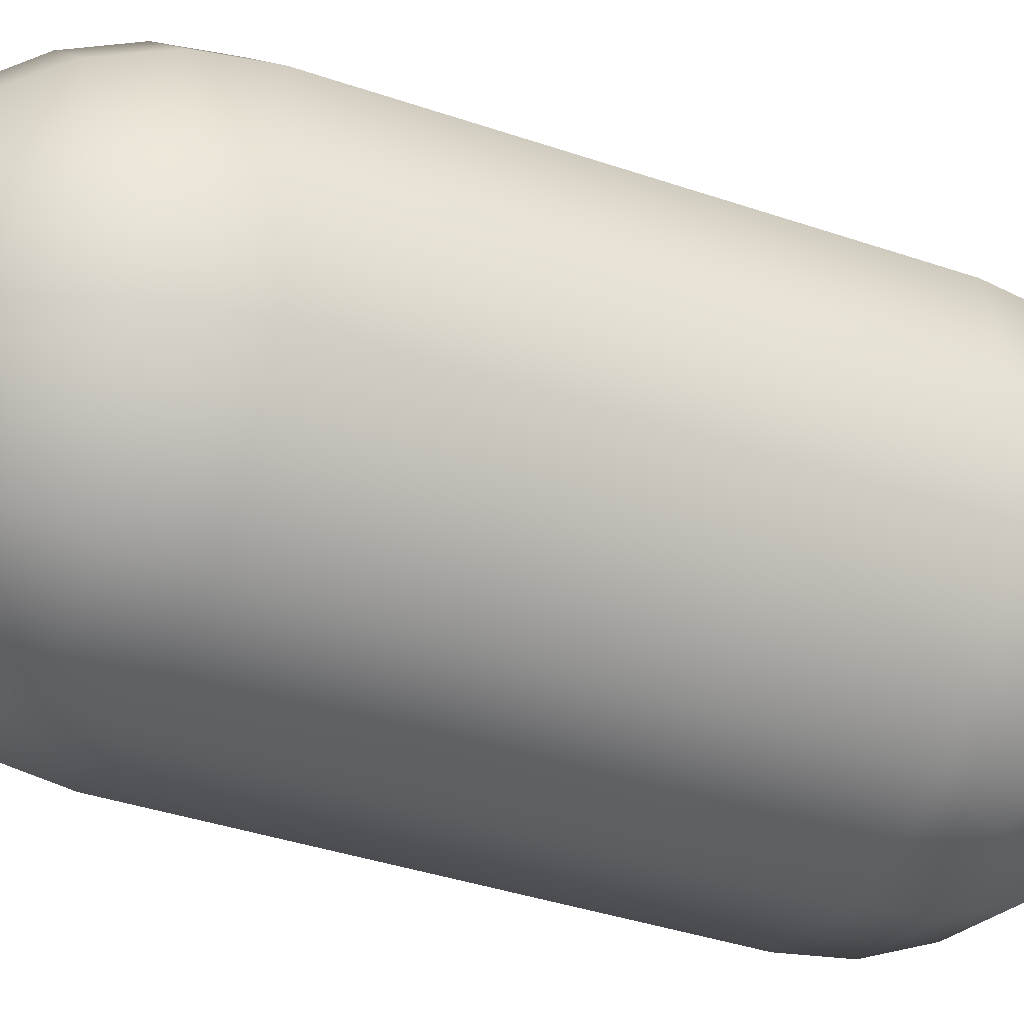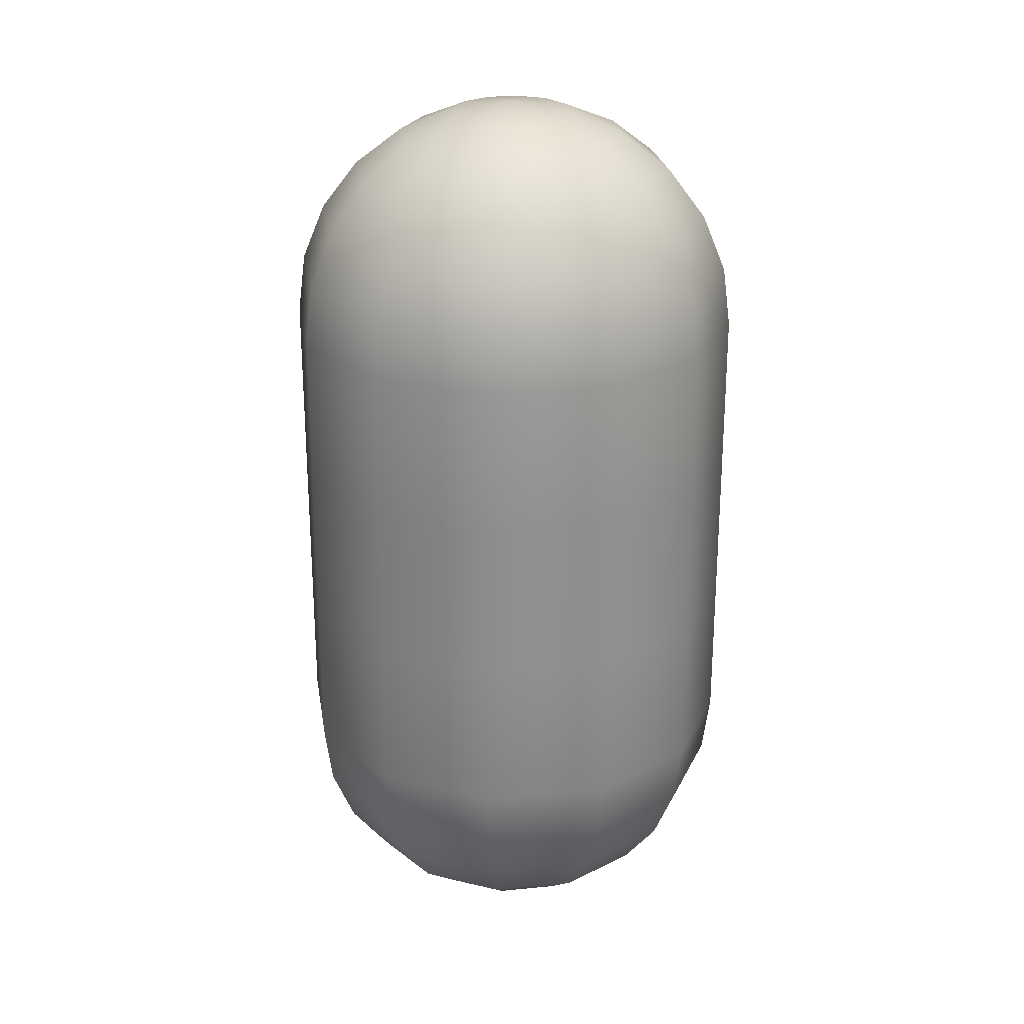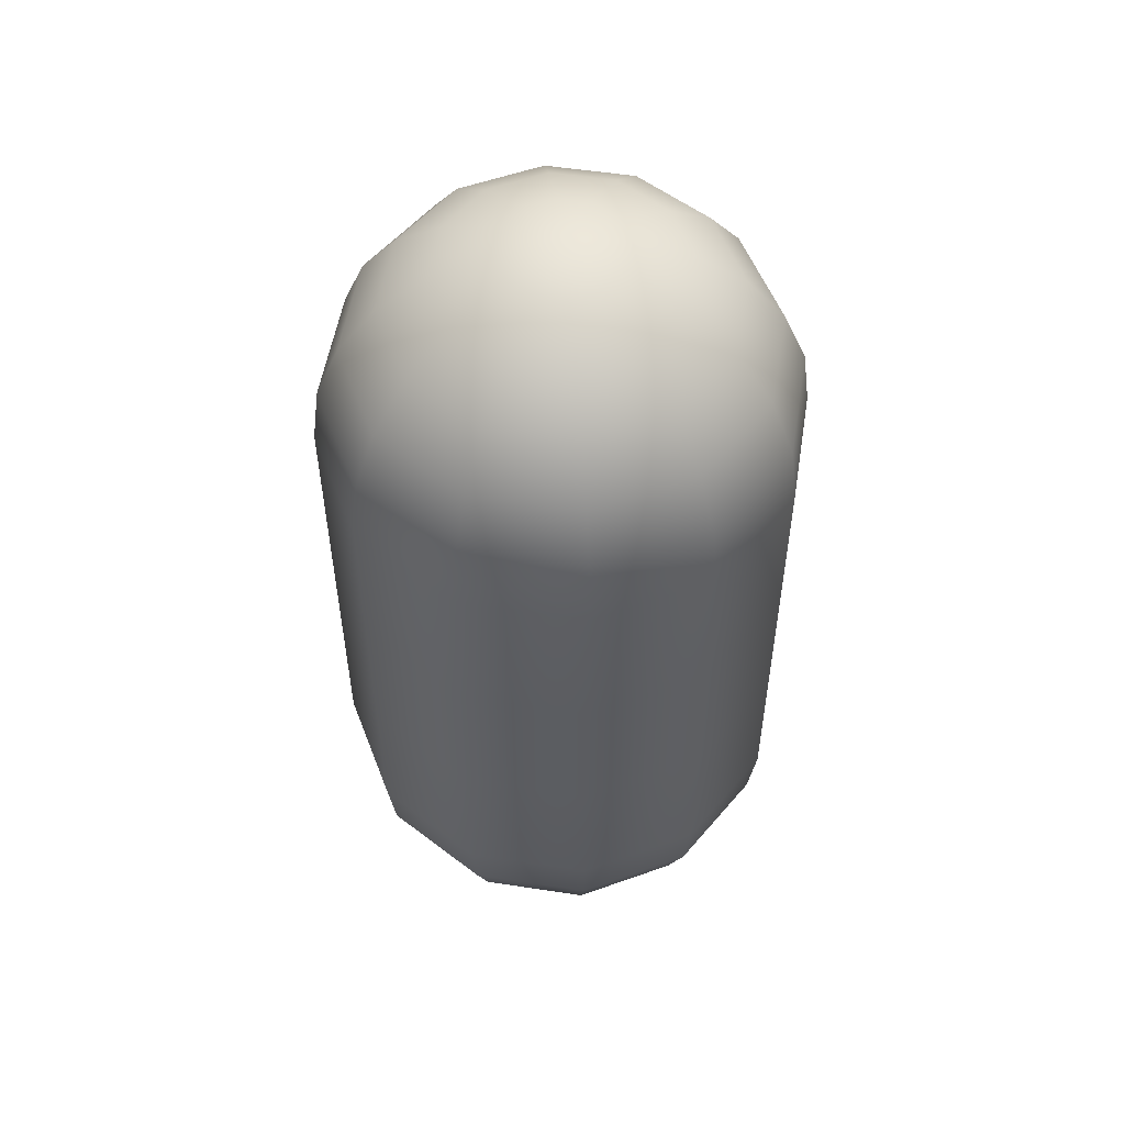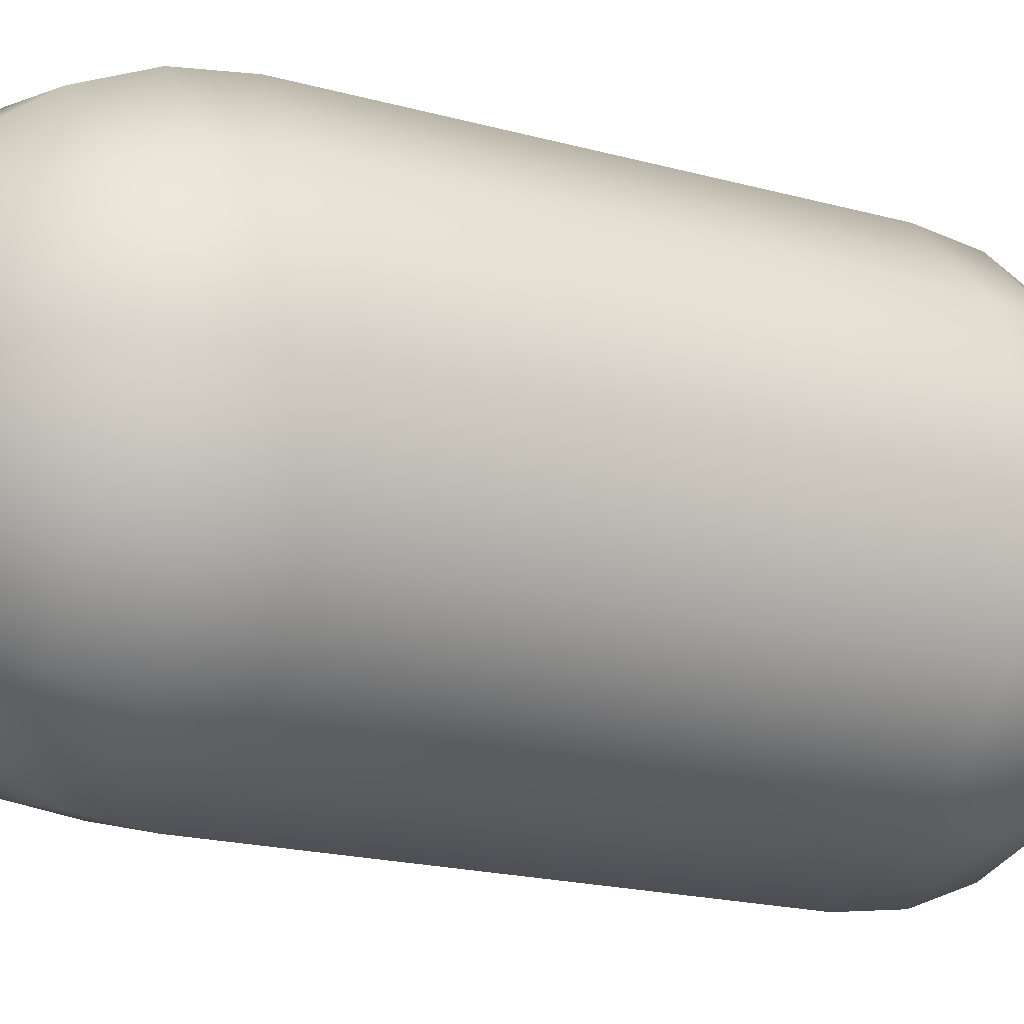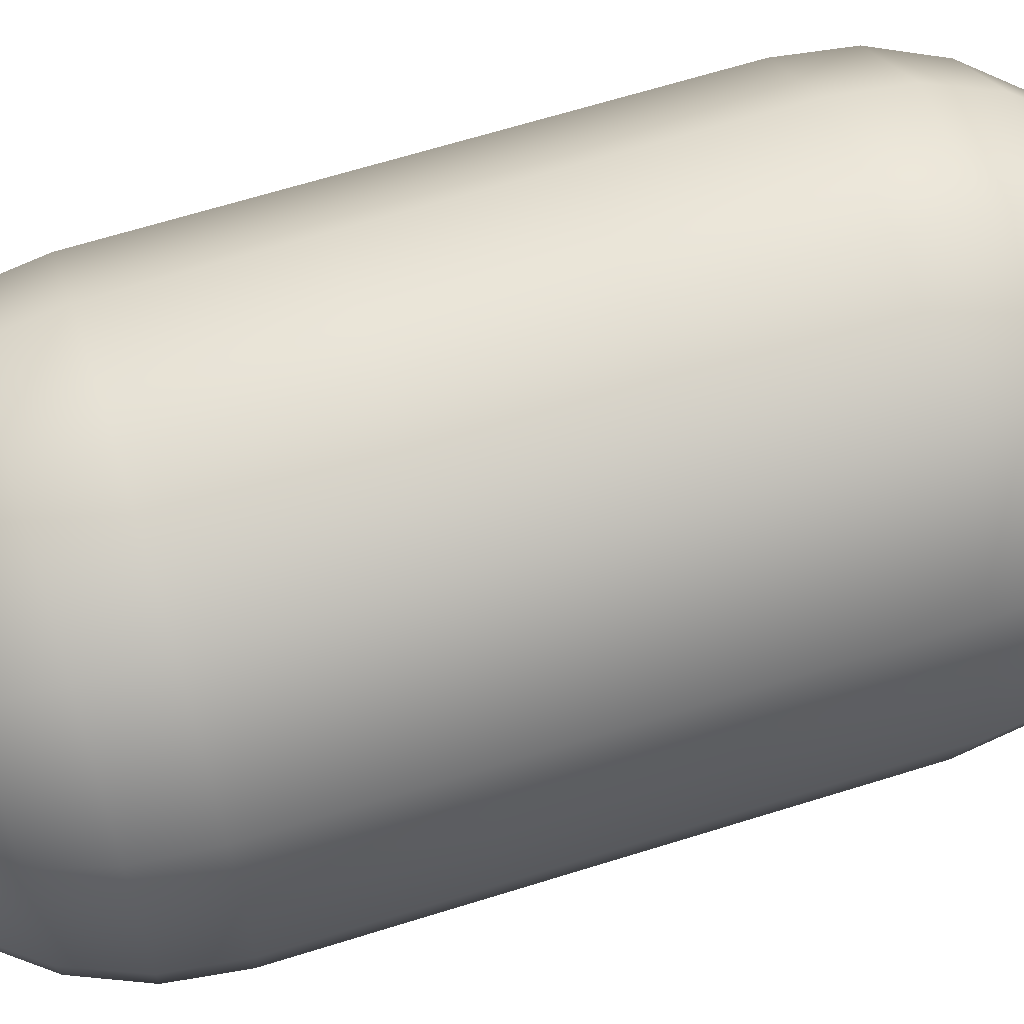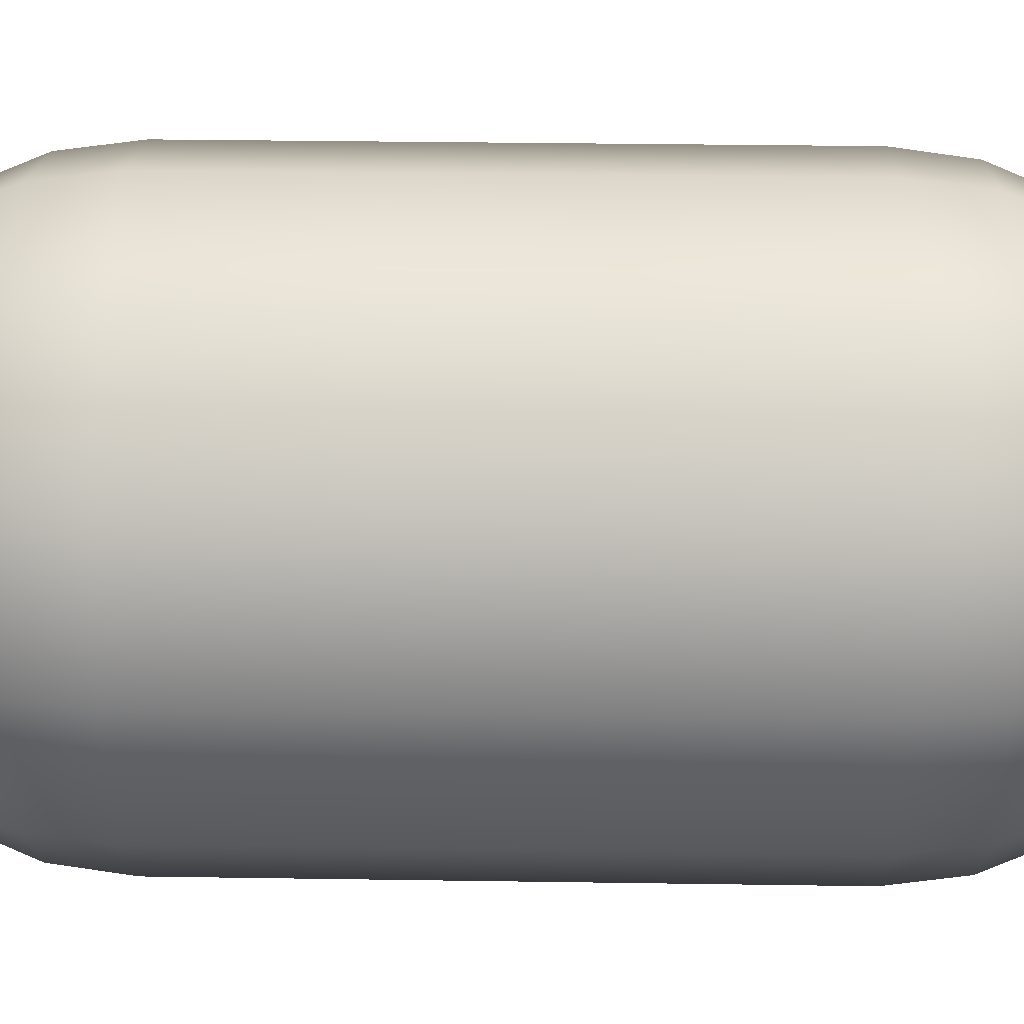
<metadata>
{"format":"obj","ext":"obj","renderer":"f3d","projection":"perspective","resolution":1024,"background":"white","views":[{"elev":-37.6,"azim":-113.8,"up":"+Z"},{"elev":24.9,"azim":-114.0,"up":"+Y"},{"elev":54.0,"azim":114.2,"up":"+Y"},{"elev":-18.1,"azim":-118.9,"up":"+Z"},{"elev":65.2,"azim":72.5,"up":"+Z"},{"elev":29.9,"azim":-88.7,"up":"+Z"}]}
</metadata>
<code>
v  0 1 -0
v  0.1294 0.983 -0
v  0.1121 0.983 -0.0647
v  0.0647 0.983 -0.1121
v  -0 0.983 -0.1294
v  -0.0647 0.983 -0.1121
v  -0.1121 0.983 -0.0647
v  -0.1294 0.983 -0
v  -0.1121 0.983 0.0647
v  -0.0647 0.983 0.1121
v  -0 0.983 0.1294
v  0.0647 0.983 0.1121
v  0.1121 0.983 0.0647
v  0.25 0.933 -0
v  0.2165 0.933 -0.125
v  0.125 0.933 -0.2165
v  -0 0.933 -0.25
v  -0.125 0.933 -0.2165
v  -0.2165 0.933 -0.125
v  -0.25 0.933 -0
v  -0.2165 0.933 0.125
v  -0.125 0.933 0.2165
v  -0 0.933 0.25
v  0.125 0.933 0.2165
v  0.2165 0.933 0.125
v  0.3536 0.8536 -0
v  0.3062 0.8536 -0.1768
v  0.1768 0.8536 -0.3062
v  -0 0.8536 -0.3536
v  -0.1768 0.8536 -0.3062
v  -0.3062 0.8536 -0.1768
v  -0.3536 0.8536 -0
v  -0.3062 0.8536 0.1768
v  -0.1768 0.8536 0.3062
v  -0 0.8536 0.3536
v  0.1768 0.8536 0.3062
v  0.3062 0.8536 0.1768
v  0.433 0.75 -0
v  0.375 0.75 -0.2165
v  0.2165 0.75 -0.375
v  -0 0.75 -0.433
v  -0.2165 0.75 -0.375
v  -0.375 0.75 -0.2165
v  -0.433 0.75 -0
v  -0.375 0.75 0.2165
v  -0.2165 0.75 0.375
v  -0 0.75 0.433
v  0.2165 0.75 0.375
v  0.375 0.75 0.2165
v  0.483 0.6294 -0
v  0.4183 0.6294 -0.2415
v  0.2415 0.6294 -0.4183
v  -0 0.6294 -0.483
v  -0.2415 0.6294 -0.4183
v  -0.4183 0.6294 -0.2415
v  -0.483 0.6294 -0
v  -0.4183 0.6294 0.2415
v  -0.2415 0.6294 0.4183
v  -0 0.6294 0.483
v  0.2415 0.6294 0.4183
v  0.4183 0.6294 0.2415
v  0.5 0.5 -0
v  0.433 0.5 -0.25
v  0.25 0.5 -0.433
v  -0 0.5 -0.5
v  -0.25 0.5 -0.433
v  -0.433 0.5 -0.25
v  -0.5 0.5 -0
v  -0.433 0.5 0.25
v  -0.25 0.5 0.433
v  -0 0.5 0.5
v  0.25 0.5 0.433
v  0.433 0.5 0.25
v  0.5 0.1667 -0
v  0.433 0.1667 -0.25
v  0.25 0.1667 -0.433
v  -0 0.1667 -0.5
v  -0.25 0.1667 -0.433
v  -0.433 0.1667 -0.25
v  -0.5 0.1667 -0
v  -0.433 0.1667 0.25
v  -0.25 0.1667 0.433
v  -0 0.1667 0.5
v  0.25 0.1667 0.433
v  0.433 0.1667 0.25
v  0.5 -0.1667 -0
v  0.433 -0.1667 -0.25
v  0.25 -0.1667 -0.433
v  -0 -0.1667 -0.5
v  -0.25 -0.1667 -0.433
v  -0.433 -0.1667 -0.25
v  -0.5 -0.1667 -0
v  -0.433 -0.1667 0.25
v  -0.25 -0.1667 0.433
v  -0 -0.1667 0.5
v  0.25 -0.1667 0.433
v  0.433 -0.1667 0.25
v  0.5 -0.5 -0
v  0.433 -0.5 -0.25
v  0.25 -0.5 -0.433
v  -0 -0.5 -0.5
v  -0.25 -0.5 -0.433
v  -0.433 -0.5 -0.25
v  -0.5 -0.5 -0
v  -0.433 -0.5 0.25
v  -0.25 -0.5 0.433
v  -0 -0.5 0.5
v  0.25 -0.5 0.433
v  0.433 -0.5 0.25
v  0.483 -0.6294 -0
v  0.4183 -0.6294 -0.2415
v  0.2415 -0.6294 -0.4183
v  -0 -0.6294 -0.483
v  -0.2415 -0.6294 -0.4183
v  -0.4183 -0.6294 -0.2415
v  -0.483 -0.6294 -0
v  -0.4183 -0.6294 0.2415
v  -0.2415 -0.6294 0.4183
v  -0 -0.6294 0.483
v  0.2415 -0.6294 0.4183
v  0.4183 -0.6294 0.2415
v  0.433 -0.75 -0
v  0.375 -0.75 -0.2165
v  0.2165 -0.75 -0.375
v  -0 -0.75 -0.433
v  -0.2165 -0.75 -0.375
v  -0.375 -0.75 -0.2165
v  -0.433 -0.75 -0
v  -0.375 -0.75 0.2165
v  -0.2165 -0.75 0.375
v  -0 -0.75 0.433
v  0.2165 -0.75 0.375
v  0.375 -0.75 0.2165
v  0.3536 -0.8536 -0
v  0.3062 -0.8536 -0.1768
v  0.1768 -0.8536 -0.3062
v  -0 -0.8536 -0.3536
v  -0.1768 -0.8536 -0.3062
v  -0.3062 -0.8536 -0.1768
v  -0.3536 -0.8536 -0
v  -0.3062 -0.8536 0.1768
v  -0.1768 -0.8536 0.3062
v  -0 -0.8536 0.3536
v  0.1768 -0.8536 0.3062
v  0.3062 -0.8536 0.1768
v  0.25 -0.933 -0
v  0.2165 -0.933 -0.125
v  0.125 -0.933 -0.2165
v  -0 -0.933 -0.25
v  -0.125 -0.933 -0.2165
v  -0.2165 -0.933 -0.125
v  -0.25 -0.933 -0
v  -0.2165 -0.933 0.125
v  -0.125 -0.933 0.2165
v  -0 -0.933 0.25
v  0.125 -0.933 0.2165
v  0.2165 -0.933 0.125
v  0.1294 -0.983 -0
v  0.1121 -0.983 -0.0647
v  0.0647 -0.983 -0.1121
v  -0 -0.983 -0.1294
v  -0.0647 -0.983 -0.1121
v  -0.1121 -0.983 -0.0647
v  -0.1294 -0.983 -0
v  -0.1121 -0.983 0.0647
v  -0.0647 -0.983 0.1121
v  -0 -0.983 0.1294
v  0.0647 -0.983 0.1121
v  0.1121 -0.983 0.0647
v  0 -1 -0
g Capsule001
f 1 2 3
f 1 3 4
f 1 4 5
f 1 5 6
f 1 6 7
f 1 7 8
f 1 8 9
f 1 9 10
f 1 10 11
f 1 11 12
f 1 12 13
f 1 13 2
f 2 14 15
f 2 15 3
f 3 15 16
f 3 16 4
f 4 16 17
f 4 17 5
f 5 17 18
f 5 18 6
f 6 18 19
f 6 19 7
f 7 19 20
f 7 20 8
f 8 20 21
f 8 21 9
f 9 21 22
f 9 22 10
f 10 22 23
f 10 23 11
f 11 23 24
f 11 24 12
f 12 24 25
f 12 25 13
f 13 25 14
f 13 14 2
f 14 26 27
f 14 27 15
f 15 27 28
f 15 28 16
f 16 28 29
f 16 29 17
f 17 29 30
f 17 30 18
f 18 30 31
f 18 31 19
f 19 31 32
f 19 32 20
f 20 32 33
f 20 33 21
f 21 33 34
f 21 34 22
f 22 34 35
f 22 35 23
f 23 35 36
f 23 36 24
f 24 36 37
f 24 37 25
f 25 37 26
f 25 26 14
f 26 38 39
f 26 39 27
f 27 39 40
f 27 40 28
f 28 40 41
f 28 41 29
f 29 41 42
f 29 42 30
f 30 42 43
f 30 43 31
f 31 43 44
f 31 44 32
f 32 44 45
f 32 45 33
f 33 45 46
f 33 46 34
f 34 46 47
f 34 47 35
f 35 47 48
f 35 48 36
f 36 48 49
f 36 49 37
f 37 49 38
f 37 38 26
f 38 50 51
f 38 51 39
f 39 51 52
f 39 52 40
f 40 52 53
f 40 53 41
f 41 53 54
f 41 54 42
f 42 54 55
f 42 55 43
f 43 55 56
f 43 56 44
f 44 56 57
f 44 57 45
f 45 57 58
f 45 58 46
f 46 58 59
f 46 59 47
f 47 59 60
f 47 60 48
f 48 60 61
f 48 61 49
f 49 61 50
f 49 50 38
f 50 62 63
f 50 63 51
f 51 63 64
f 51 64 52
f 52 64 65
f 52 65 53
f 53 65 66
f 53 66 54
f 54 66 67
f 54 67 55
f 55 67 68
f 55 68 56
f 56 68 69
f 56 69 57
f 57 69 70
f 57 70 58
f 58 70 71
f 58 71 59
f 59 71 72
f 59 72 60
f 60 72 73
f 60 73 61
f 61 73 62
f 61 62 50
f 62 74 75
f 62 75 63
f 63 75 76
f 63 76 64
f 64 76 77
f 64 77 65
f 65 77 78
f 65 78 66
f 66 78 79
f 66 79 67
f 67 79 80
f 67 80 68
f 68 80 81
f 68 81 69
f 69 81 82
f 69 82 70
f 70 82 83
f 70 83 71
f 71 83 84
f 71 84 72
f 72 84 85
f 72 85 73
f 73 85 74
f 73 74 62
f 74 86 87
f 74 87 75
f 75 87 88
f 75 88 76
f 76 88 89
f 76 89 77
f 77 89 90
f 77 90 78
f 78 90 91
f 78 91 79
f 79 91 92
f 79 92 80
f 80 92 93
f 80 93 81
f 81 93 94
f 81 94 82
f 82 94 95
f 82 95 83
f 83 95 96
f 83 96 84
f 84 96 97
f 84 97 85
f 85 97 86
f 85 86 74
f 86 98 99
f 86 99 87
f 87 99 100
f 87 100 88
f 88 100 101
f 88 101 89
f 89 101 102
f 89 102 90
f 90 102 103
f 90 103 91
f 91 103 104
f 91 104 92
f 92 104 105
f 92 105 93
f 93 105 106
f 93 106 94
f 94 106 107
f 94 107 95
f 95 107 108
f 95 108 96
f 96 108 109
f 96 109 97
f 97 109 98
f 97 98 86
f 98 110 111
f 98 111 99
f 99 111 112
f 99 112 100
f 100 112 113
f 100 113 101
f 101 113 114
f 101 114 102
f 102 114 115
f 102 115 103
f 103 115 116
f 103 116 104
f 104 116 117
f 104 117 105
f 105 117 118
f 105 118 106
f 106 118 119
f 106 119 107
f 107 119 120
f 107 120 108
f 108 120 121
f 108 121 109
f 109 121 110
f 109 110 98
f 110 122 123
f 110 123 111
f 111 123 124
f 111 124 112
f 112 124 125
f 112 125 113
f 113 125 126
f 113 126 114
f 114 126 127
f 114 127 115
f 115 127 128
f 115 128 116
f 116 128 129
f 116 129 117
f 117 129 130
f 117 130 118
f 118 130 131
f 118 131 119
f 119 131 132
f 119 132 120
f 120 132 133
f 120 133 121
f 121 133 122
f 121 122 110
f 122 134 135
f 122 135 123
f 123 135 136
f 123 136 124
f 124 136 137
f 124 137 125
f 125 137 138
f 125 138 126
f 126 138 139
f 126 139 127
f 127 139 140
f 127 140 128
f 128 140 141
f 128 141 129
f 129 141 142
f 129 142 130
f 130 142 143
f 130 143 131
f 131 143 144
f 131 144 132
f 132 144 145
f 132 145 133
f 133 145 134
f 133 134 122
f 134 146 147
f 134 147 135
f 135 147 148
f 135 148 136
f 136 148 149
f 136 149 137
f 137 149 150
f 137 150 138
f 138 150 151
f 138 151 139
f 139 151 152
f 139 152 140
f 140 152 153
f 140 153 141
f 141 153 154
f 141 154 142
f 142 154 155
f 142 155 143
f 143 155 156
f 143 156 144
f 144 156 157
f 144 157 145
f 145 157 146
f 145 146 134
f 146 158 159
f 146 159 147
f 147 159 160
f 147 160 148
f 148 160 161
f 148 161 149
f 149 161 162
f 149 162 150
f 150 162 163
f 150 163 151
f 151 163 164
f 151 164 152
f 152 164 165
f 152 165 153
f 153 165 166
f 153 166 154
f 154 166 167
f 154 167 155
f 155 167 168
f 155 168 156
f 156 168 169
f 156 169 157
f 157 169 158
f 157 158 146
f 158 170 159
f 159 170 160
f 160 170 161
f 161 170 162
f 162 170 163
f 163 170 164
f 164 170 165
f 165 170 166
f 166 170 167
f 167 170 168
f 168 170 169
f 169 170 158

</code>
